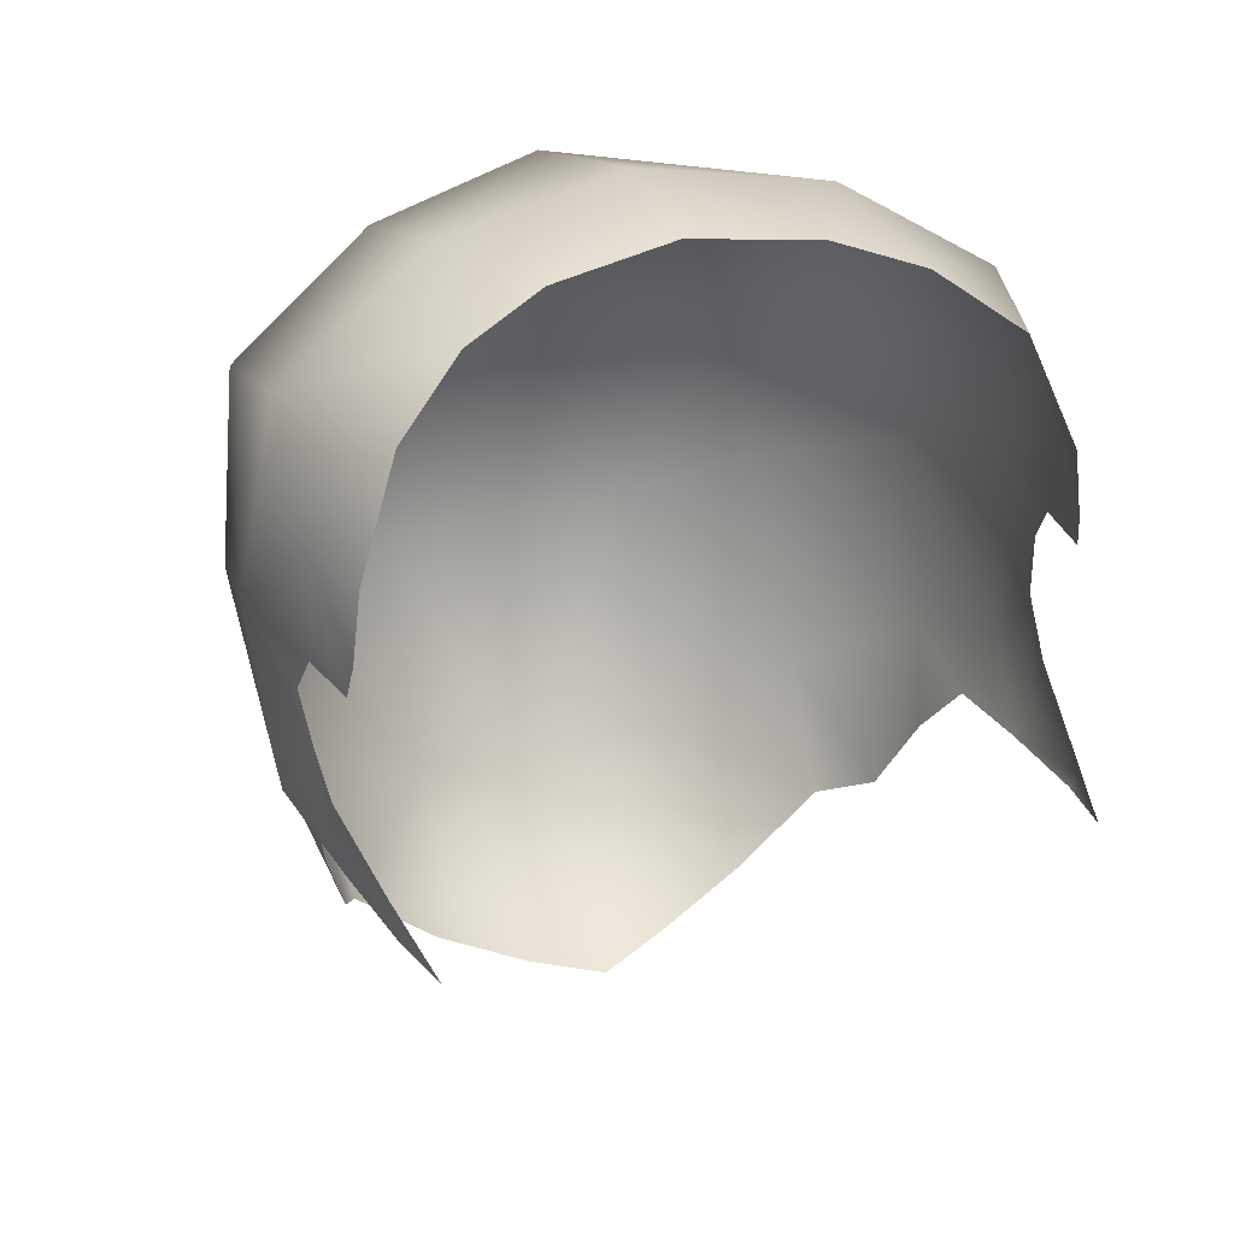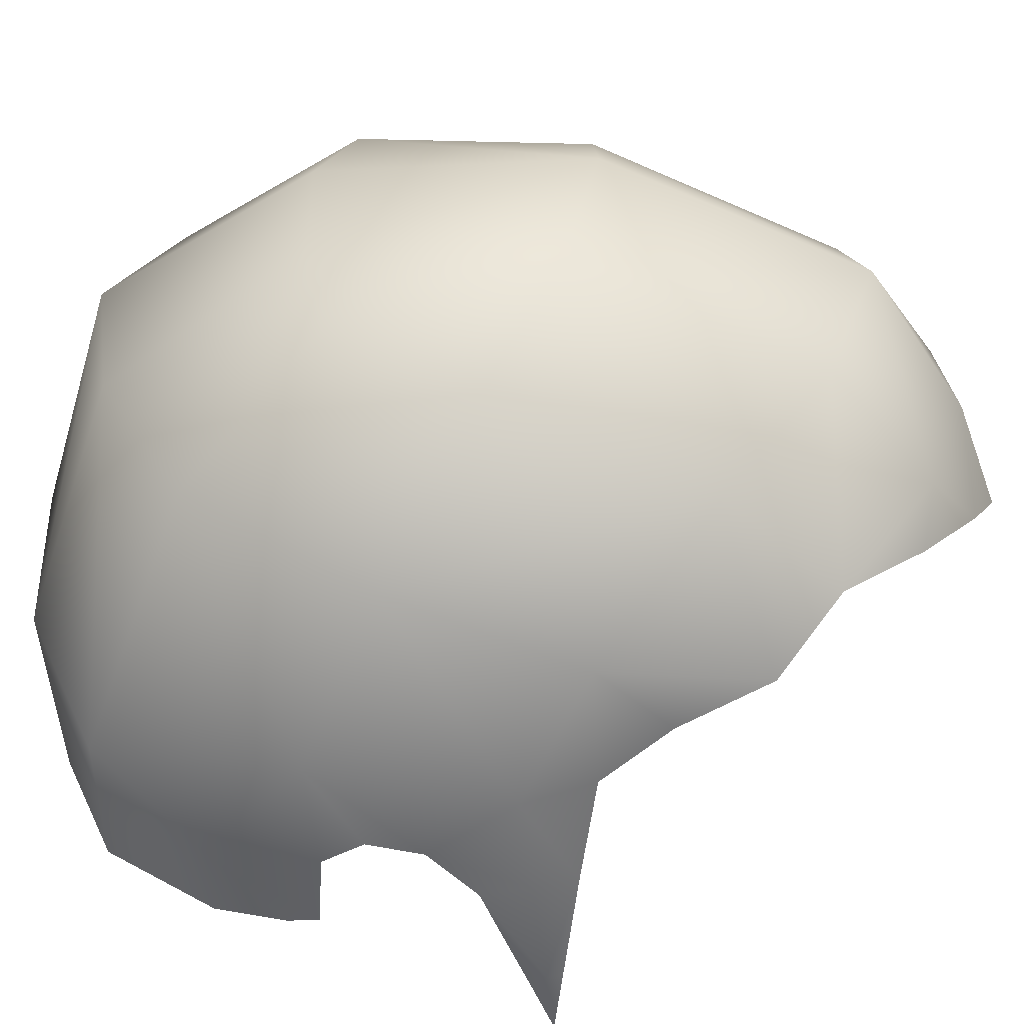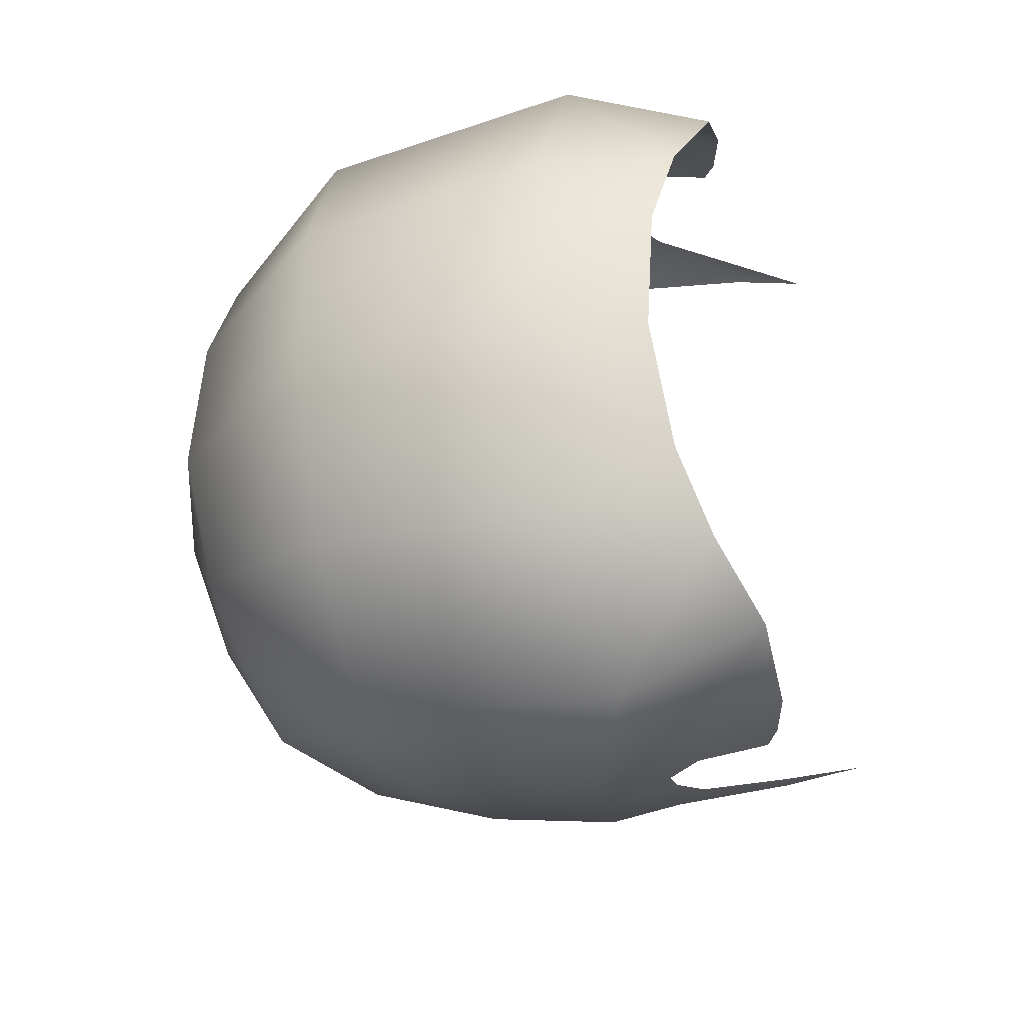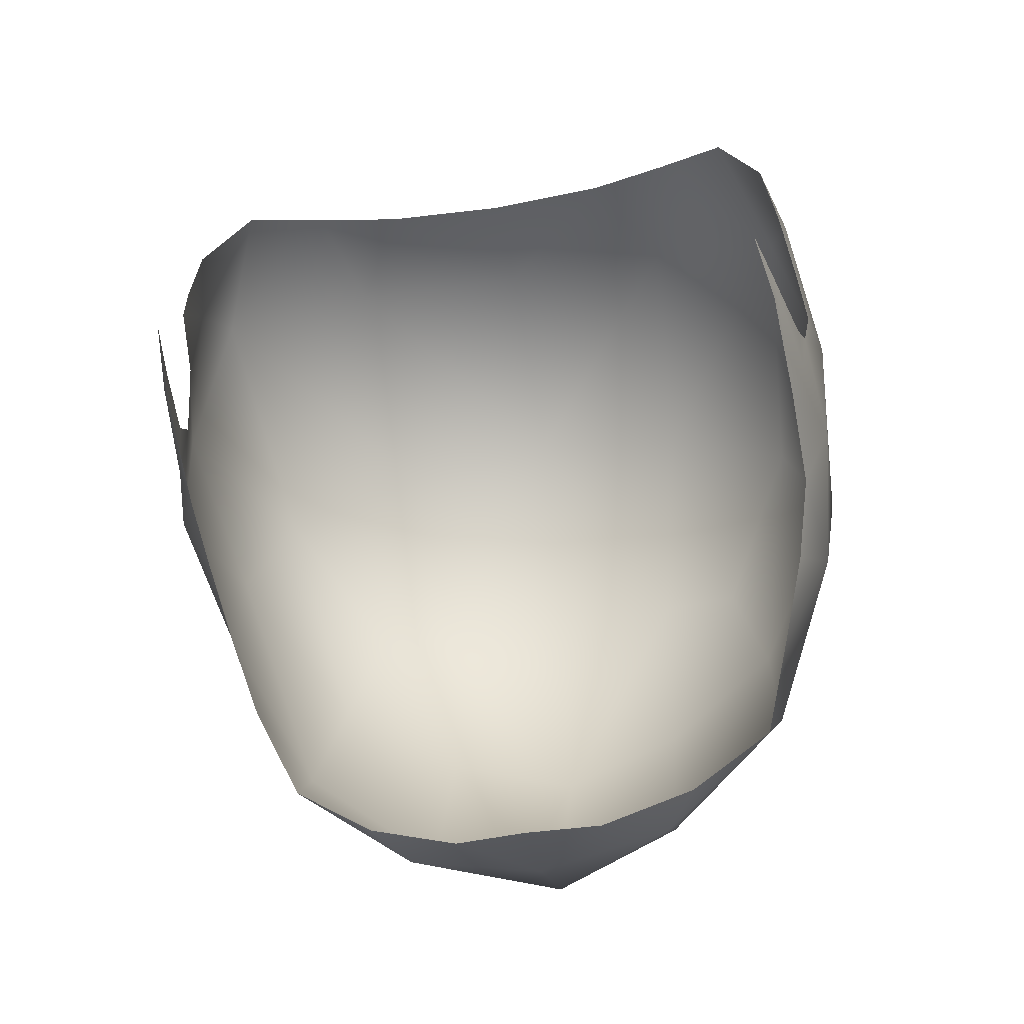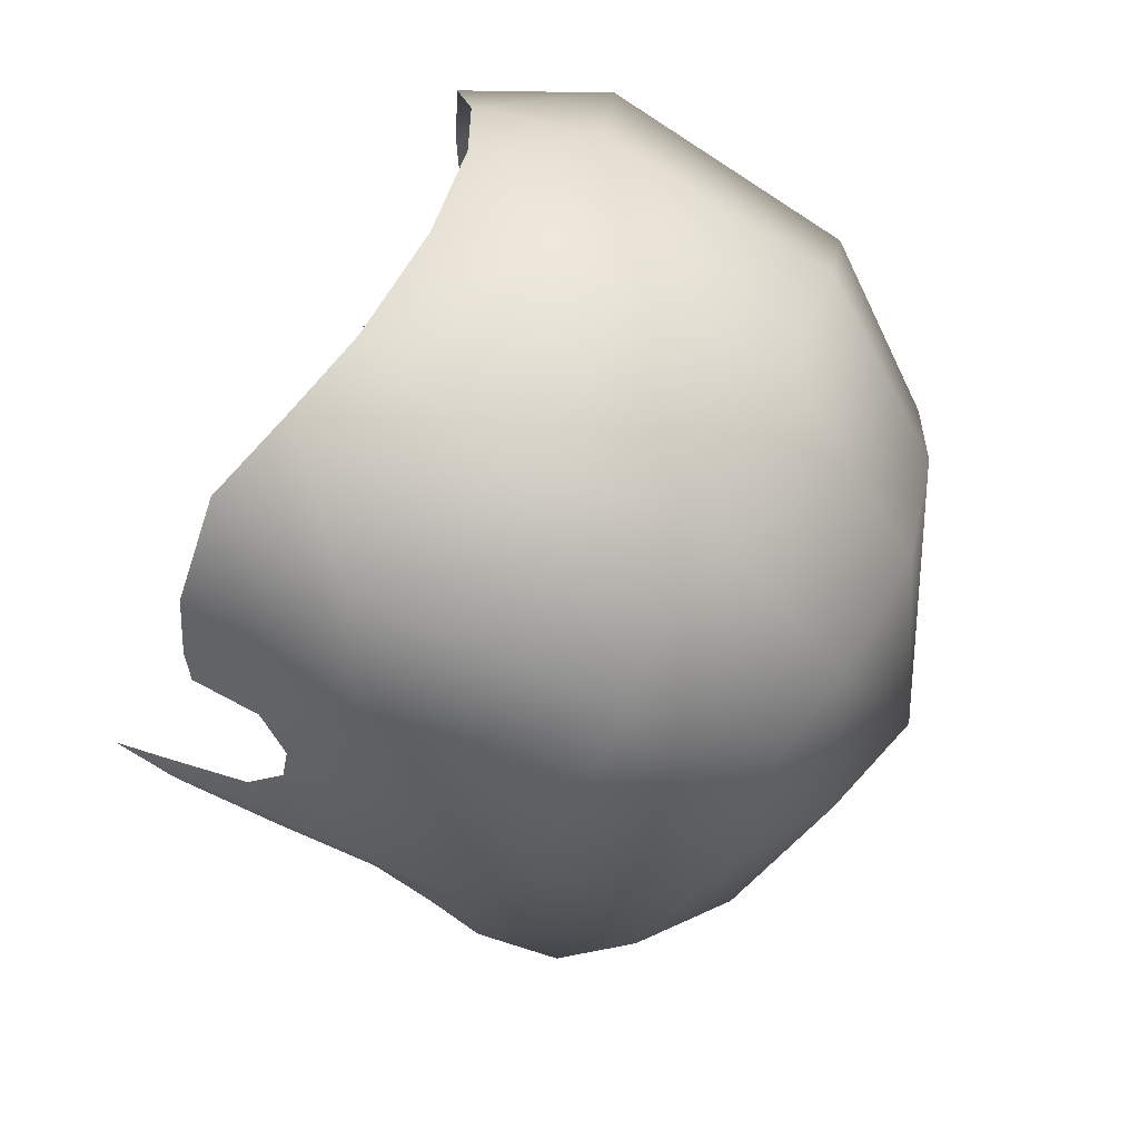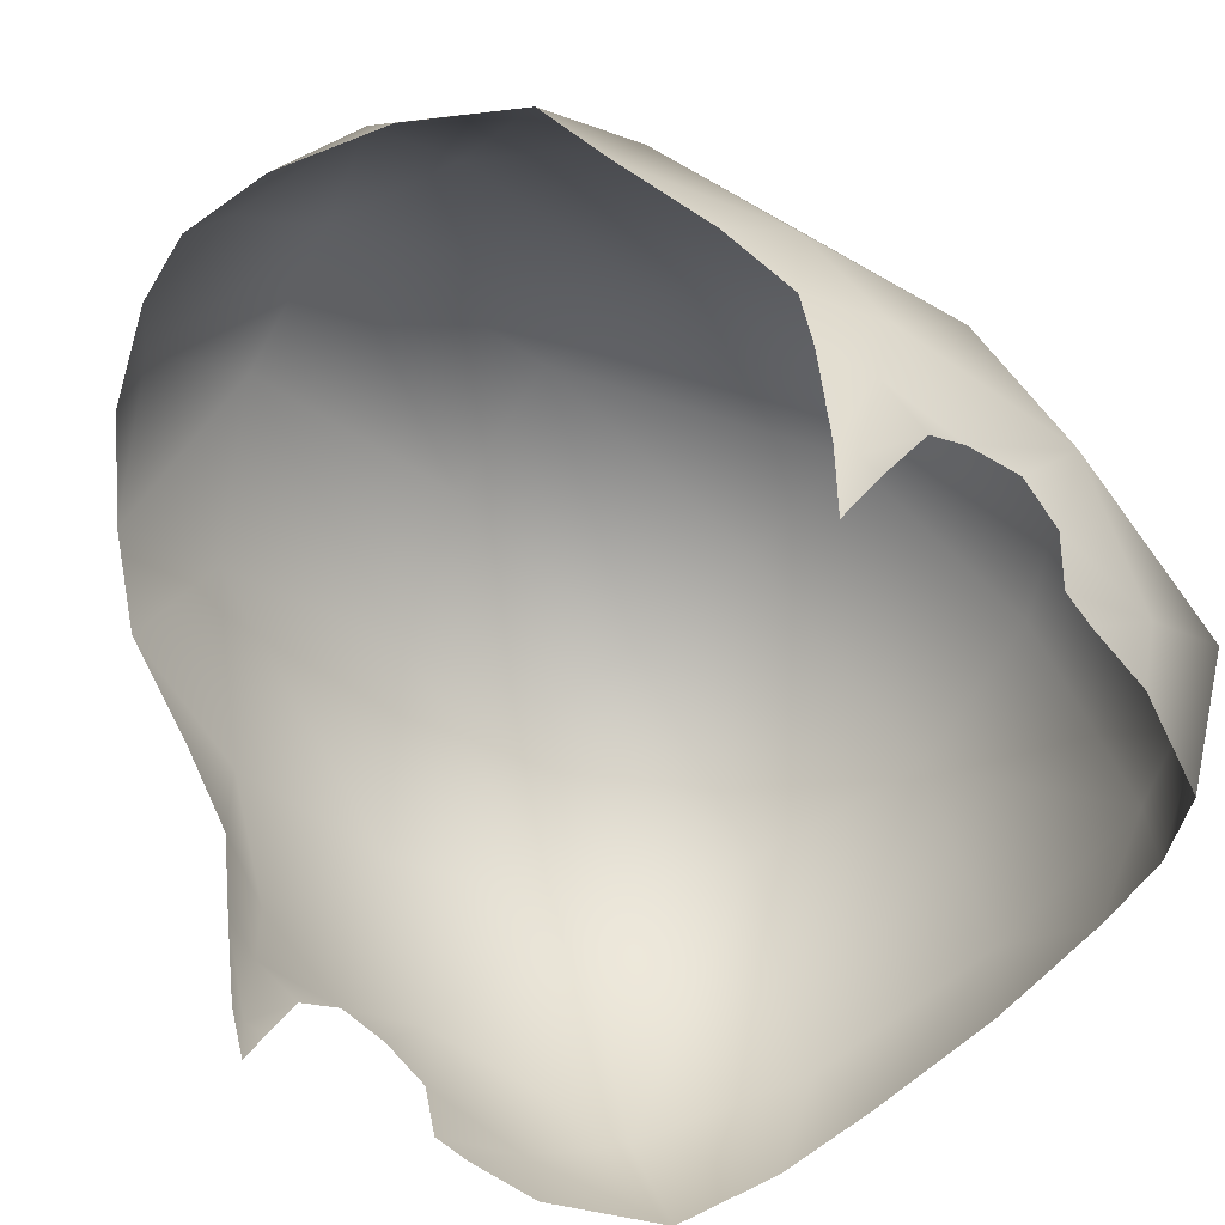
<metadata>
{"format":"obj","ext":"obj","renderer":"f3d","projection":"perspective","resolution":1024,"background":"white","views":[{"elev":30.9,"azim":158.2,"up":"+Y"},{"elev":28.8,"azim":-83.0,"up":"+Z"},{"elev":67.0,"azim":86.3,"up":"+Y"},{"elev":-50.7,"azim":-169.7,"up":"+Y"},{"elev":51.8,"azim":-69.1,"up":"+Y"},{"elev":-61.4,"azim":46.4,"up":"+Z"}]}
</metadata>
<code>
g SeparateMesh_Monster_ThugBulkyAbuser_Model_ThugBulky_Hair_003_LOD1
v 0.0822 0.0141 1.925
v 0.06707 0.03984 1.912
v 0.07726 0.01414 1.906
v 0.07931 -0.002189 1.906
v 0.08048 -0.009871 1.908
v 0.08304 -0.0111 1.925
v 0.08975 -0.008625 1.951
v 0.08415 -0.02082 1.931
v 0.08234 -0.03342 1.928
v 0.0815 0.03805 1.946
v 0.0498 0.05233 1.923
v 0.04454 0.05975 1.956
v 0.02996 0.05884 1.93
v -0 0.06664 1.962
v -0 0.05095 2.015
v -0 0.06239 1.934
v -0.02996 0.05884 1.93
v -0.04472 0.05908 1.956
v -0.0498 0.05233 1.923
v 0.04034 0.0405 2.013
v -0.07794 0.03871 1.946
v -0.06707 0.03984 1.912
v 0.07527 0.01586 2.006
v -0.04034 0.0405 2.013
v -0.0822 0.0141 1.925
v -0.08739 -0.008625 1.951
v -0.07726 0.01414 1.906
v -0.07931 -0.002189 1.906
v -0.08048 -0.009871 1.908
v -0.08304 -0.0111 1.925
v -0.08438 -0.02082 1.931
v -0.08258 -0.03342 1.928
v -0.07267 0.01719 2.006
v -0.08476 -0.05338 1.944
v -0.08452 -0.02511 1.992
v -0.08083 -0.05561 1.921
v -0.08087 -0.04456 1.918
v -0.0767 -0.05851 1.894
v -0.07638 -0.05363 1.894
v -0.07308 -0.0599 1.877
v -0.07588 -0.06204 1.894
v -0.07716 -0.06549 1.921
v -0.07757 -0.06907 1.946
v -0.08052 -0.06804 1.975
v -0.07352 -0.08425 1.958
v -0.06714 -0.1045 1.967
v -0.06299 -0.09148 2.007
v -0.06 -0.1171 1.985
v -0.06092 -0.04415 2.029
v -0.03176 -0.1118 2.021
v -0.05245 -0.009571 2.035
v -0.03176 -0.05588 2.044
v -0 -0.1195 2.03
v -0.03233 -0.1346 1.997
v -0.04014 -0.1337 1.985
v -0.01778 -0.145 1.981
v -0.03262 -0.002435 2.042
v -0 -0.141 1.999
v -0 -0.1495 1.976
v 0.01778 -0.145 1.981
v 0.03233 -0.1346 1.997
v 0.04014 -0.1337 1.985
v 0.06 -0.1171 1.985
v -0 -0.06024 2.053
v -0 0.001587 2.047
v 0.03262 -0.002435 2.042
v 0.03176 -0.1118 2.021
v 0.03176 -0.05588 2.044
v 0.05245 -0.009571 2.035
v 0.06092 -0.04415 2.029
v 0.06299 -0.09148 2.007
v 0.06714 -0.1045 1.967
v 0.08306 -0.02511 1.992
v 0.07862 -0.06804 1.975
v 0.07352 -0.08425 1.958
v 0.07757 -0.06907 1.946
v 0.08556 -0.05338 1.944
v 0.07756 -0.0663 1.928
v 0.08143 -0.055 1.926
v 0.08123 -0.04283 1.921
v 0.07579 -0.06247 1.898
v 0.07721 -0.05808 1.897
v 0.07703 -0.0525 1.897
v 0.07308 -0.0599 1.877
g SeparateMesh_Monster_ThugBulkyAbuser_Model_ThugBulky_Hair_003_LOD1_0
f 3 2 1
f 4 3 1
f 4 1 5
f 1 6 5
f 7 6 1
f 6 7 8
f 7 9 8
f 2 10 1
f 7 1 10
f 2 11 10
f 11 12 10
f 13 12 11
f 13 14 12
f 14 15 12
f 16 14 13
f 14 16 17
f 14 17 18
f 15 14 18
f 17 19 18
f 12 20 10
f 15 20 12
f 18 19 21
f 19 22 21
f 10 23 7
f 10 20 23
f 24 15 18
f 18 21 24
f 21 22 25
f 25 26 21
f 22 27 25
f 27 28 25
f 25 28 29
f 30 25 29
f 30 26 25
f 26 30 31
f 32 26 31
f 24 21 33
f 21 26 33
f 34 26 32
f 33 26 35
f 26 34 35
f 36 34 32
f 36 32 37
f 37 38 36
f 39 38 37
f 39 40 38
f 41 38 40
f 38 41 42
f 36 38 42
f 36 42 34
f 42 43 34
f 44 34 43
f 34 44 35
f 45 44 43
f 45 46 44
f 44 46 47
f 47 35 44
f 46 48 47
f 49 35 47
f 33 35 49
f 50 47 48
f 50 49 47
f 51 33 49
f 24 33 51
f 49 52 51
f 52 49 50
f 53 52 50
f 54 50 48
f 54 53 50
f 55 54 48
f 56 54 55
f 57 24 51
f 51 52 57
f 57 15 24
f 54 56 58
f 58 53 54
f 56 59 58
f 59 60 58
f 60 61 58
f 58 61 53
f 60 62 61
f 61 62 63
f 52 64 57
f 64 52 53
f 65 15 57
f 57 64 65
f 65 66 15
f 64 66 65
f 15 66 20
f 61 63 67
f 53 61 67
f 64 53 68
f 68 66 64
f 68 53 67
f 20 66 69
f 68 69 66
f 23 20 69
f 70 69 68
f 68 67 70
f 23 69 70
f 63 71 67
f 70 67 71
f 71 63 72
f 73 23 70
f 70 71 73
f 7 23 73
f 74 71 72
f 73 71 74
f 72 75 74
f 74 75 76
f 77 7 73
f 74 77 73
f 77 74 76
f 7 77 9
f 76 78 77
f 77 79 9
f 78 79 77
f 9 79 80
f 78 81 79
f 80 79 82
f 81 82 79
f 83 80 82
f 82 81 84
f 84 83 82

</code>
